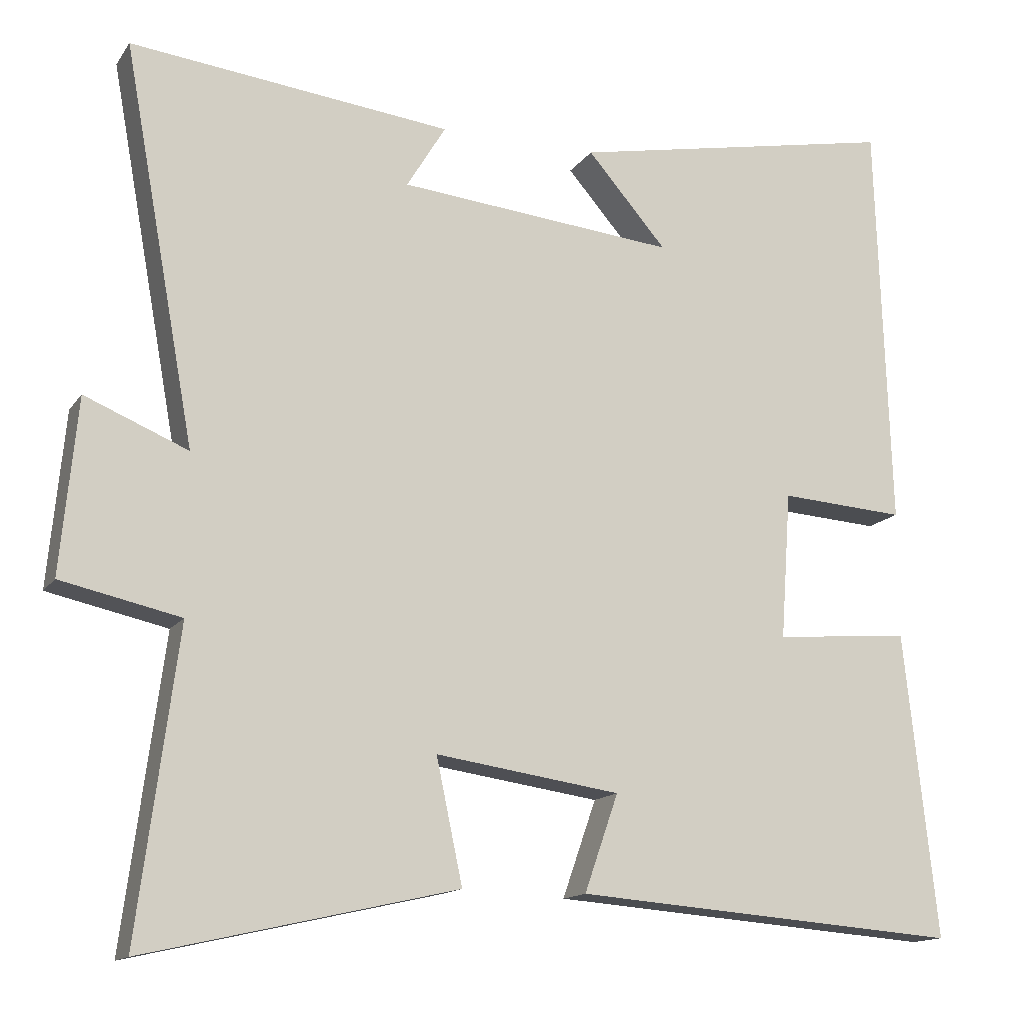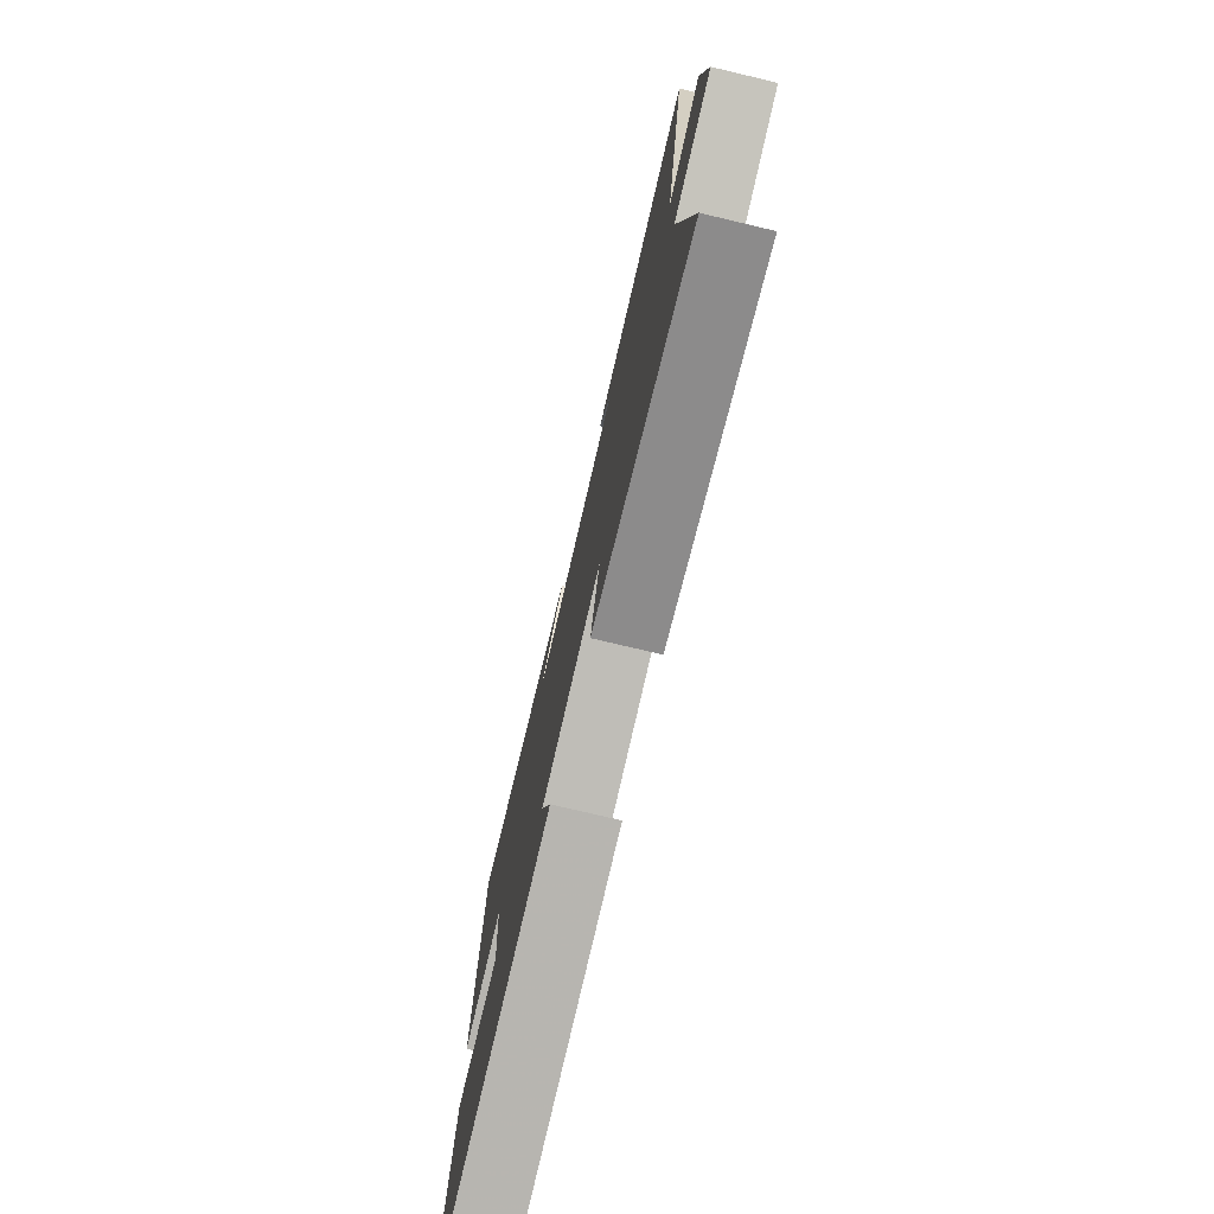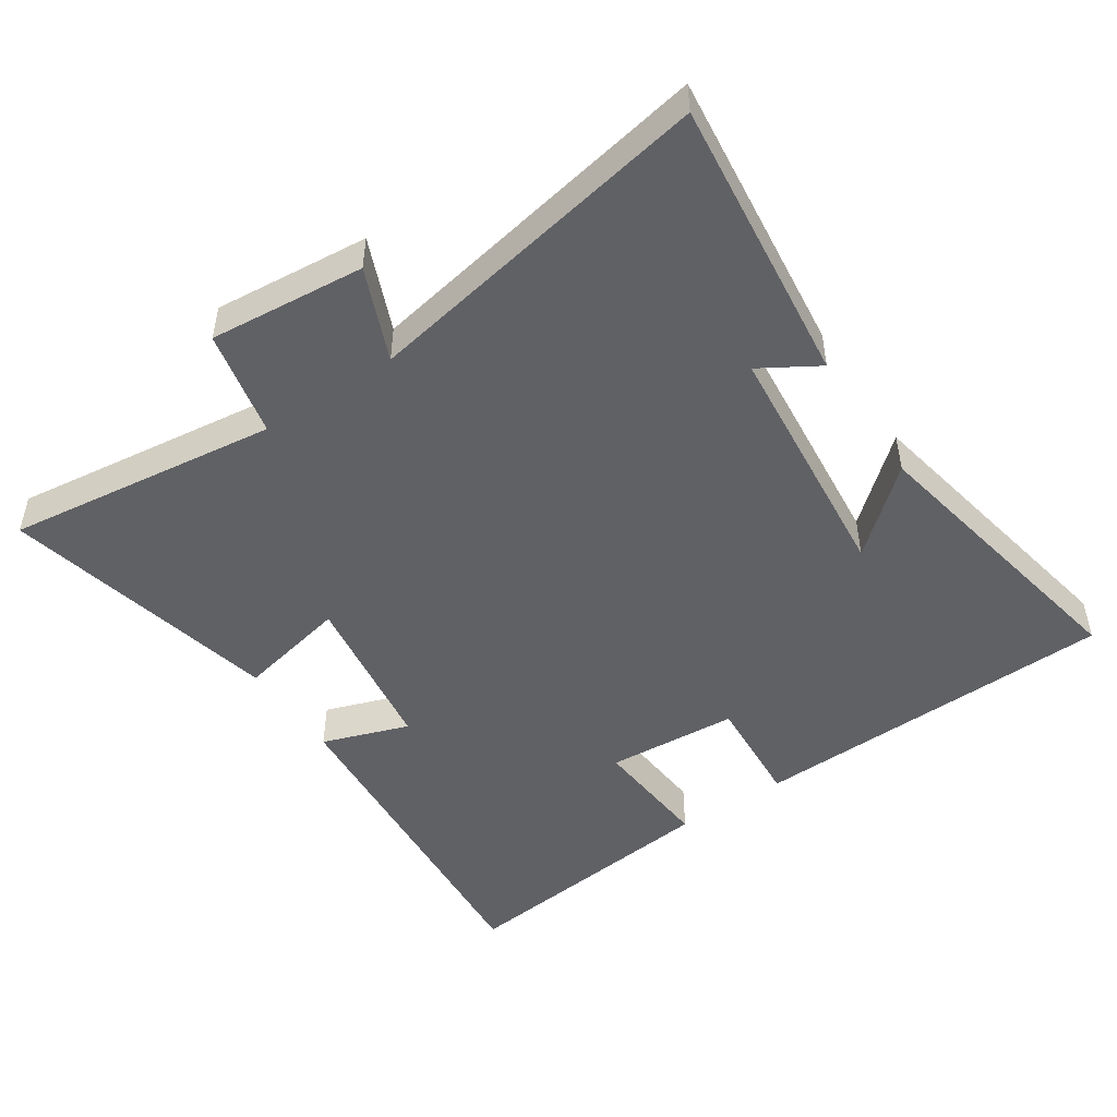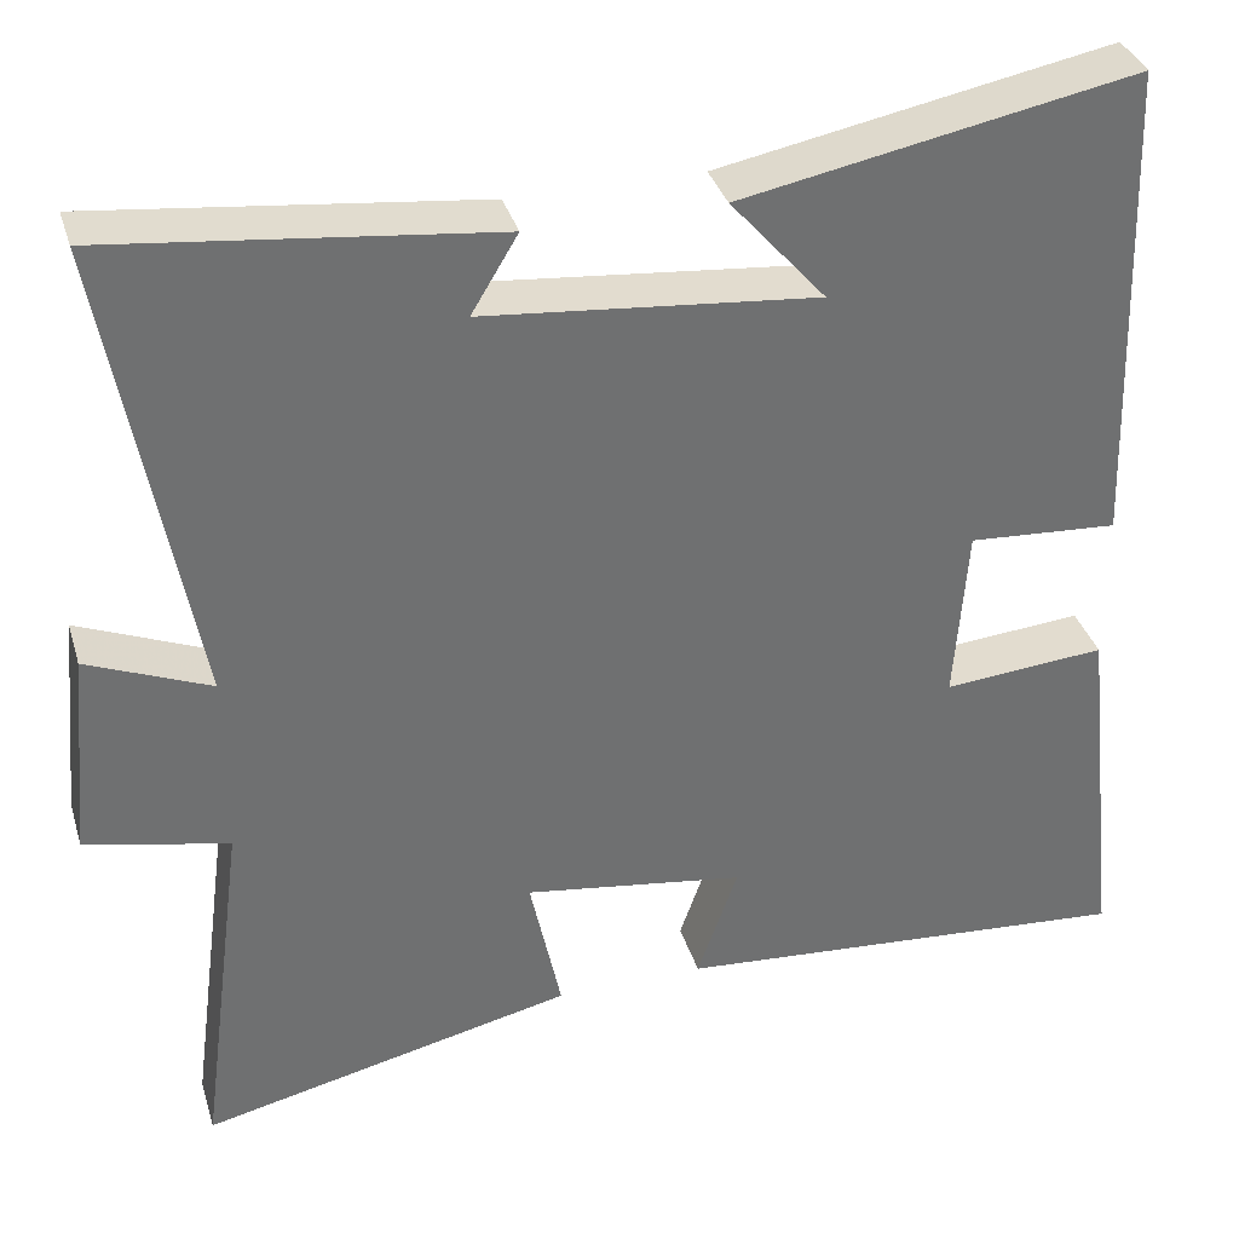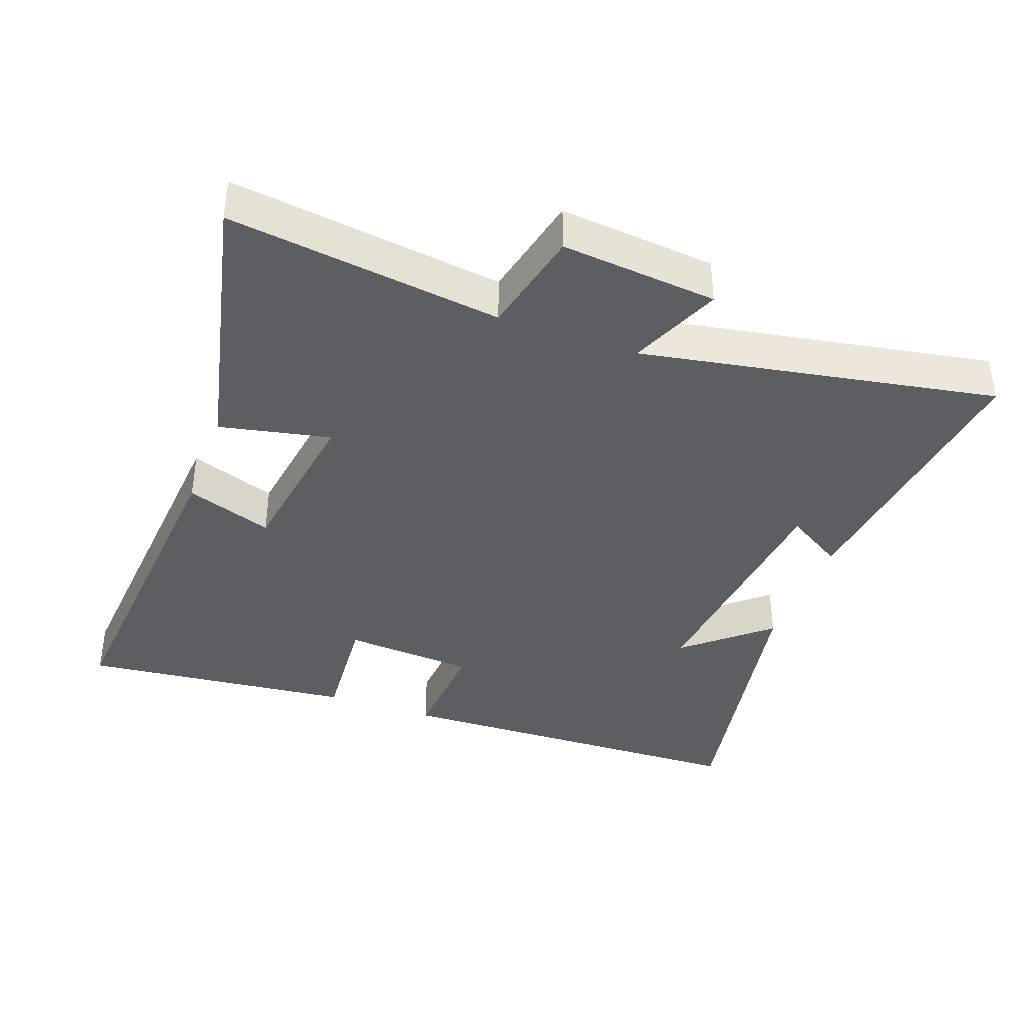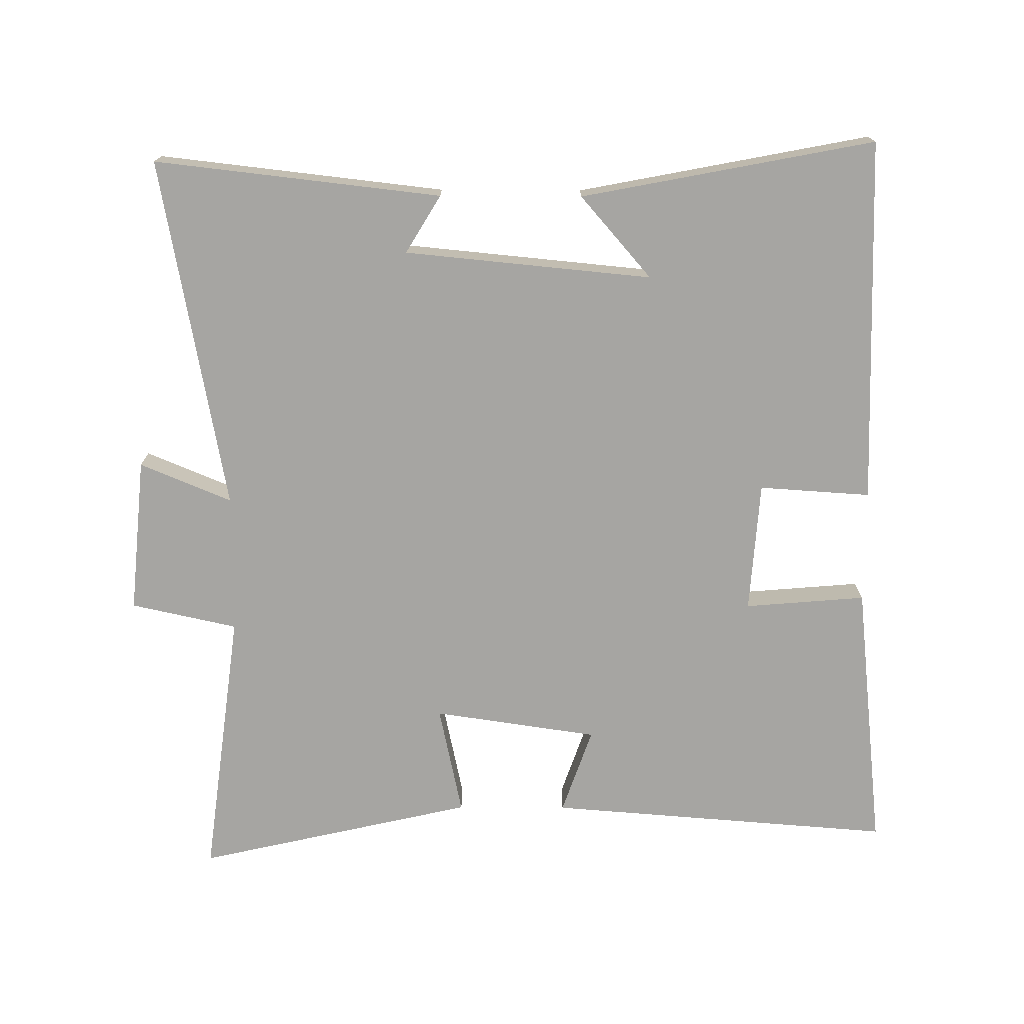
<metadata>
{"format":"obj","ext":"obj","renderer":"f3d","projection":"perspective","resolution":1024,"background":"white","views":[{"elev":-14.2,"azim":-22.2,"up":"+Z"},{"elev":-76.8,"azim":-103.3,"up":"+Z"},{"elev":-48.8,"azim":-56.2,"up":"+Y"},{"elev":35.4,"azim":-16.2,"up":"+Z"},{"elev":-38.6,"azim":-110.2,"up":"+Y"},{"elev":-73.6,"azim":-0.3,"up":"+Y"}]}
</metadata>
<code>
v 0.544 0.07 -0.54
v 0.028 0.07 -0.5
v 0.073 0.07 -0.371
v -0.173 0.07 -0.335
v -0.138 0.07 -0.5
v -0.553 0.07 -0.594
v -0.5 0.07 -0.188
v -0.659 0.07 -0.153
v -0.637 0.07 0.079
v -0.5 0.07 0.022
v -0.596 0.07 0.549
v -0.168 0.07 0.5
v -0.22 0.07 0.414
v 0.15 0.07 0.378
v 0.044 0.07 0.5
v 0.482 0.07 0.584
v 0.5 0.07 0.036
v 0.333 0.07 0.047
v 0.319 0.07 -0.149
v 0.5 0.07 -0.134
v 0.544 0 -0.54
v 0.028 0 -0.5
v 0.073 0 -0.371
v -0.173 0 -0.335
v -0.138 0 -0.5
v -0.553 0 -0.594
v -0.5 0 -0.188
v -0.659 0 -0.153
v -0.637 0 0.079
v -0.5 0 0.022
v -0.596 0 0.549
v -0.168 0 0.5
v -0.22 0 0.414
v 0.15 0 0.378
v 0.044 0 0.5
v 0.482 0 0.584
v 0.5 0 0.036
v 0.333 0 0.047
v 0.319 0 -0.149
v 0.5 0 -0.134
f 1 2 3
f 20 1 3
f 19 20 3
f 18 19 3 4
f 16 17 18
f 16 18 4
f 14 15 16
f 14 16 4
f 13 14 4
f 10 11 12 13
f 10 13 4
f 7 8 9 10
f 7 10 4 5
f 5 6 7
f 23 22 21
f 23 21 40
f 23 40 39
f 24 23 39 38
f 38 37 36
f 24 38 36
f 36 35 34
f 24 36 34
f 24 34 33
f 33 32 31 30
f 24 33 30
f 30 29 28 27
f 25 24 30 27
f 27 26 25
f 1 21 22 2
f 2 22 23 3
f 3 23 24 4
f 4 24 25 5
f 5 25 26 6
f 6 26 27 7
f 7 27 28 8
f 8 28 29 9
f 9 29 30 10
f 10 30 31 11
f 11 31 32 12
f 12 32 33 13
f 13 33 34 14
f 14 34 35 15
f 15 35 36 16
f 16 36 37 17
f 17 37 38 18
f 18 38 39 19
f 19 39 40 20
f 20 40 21 1

</code>
